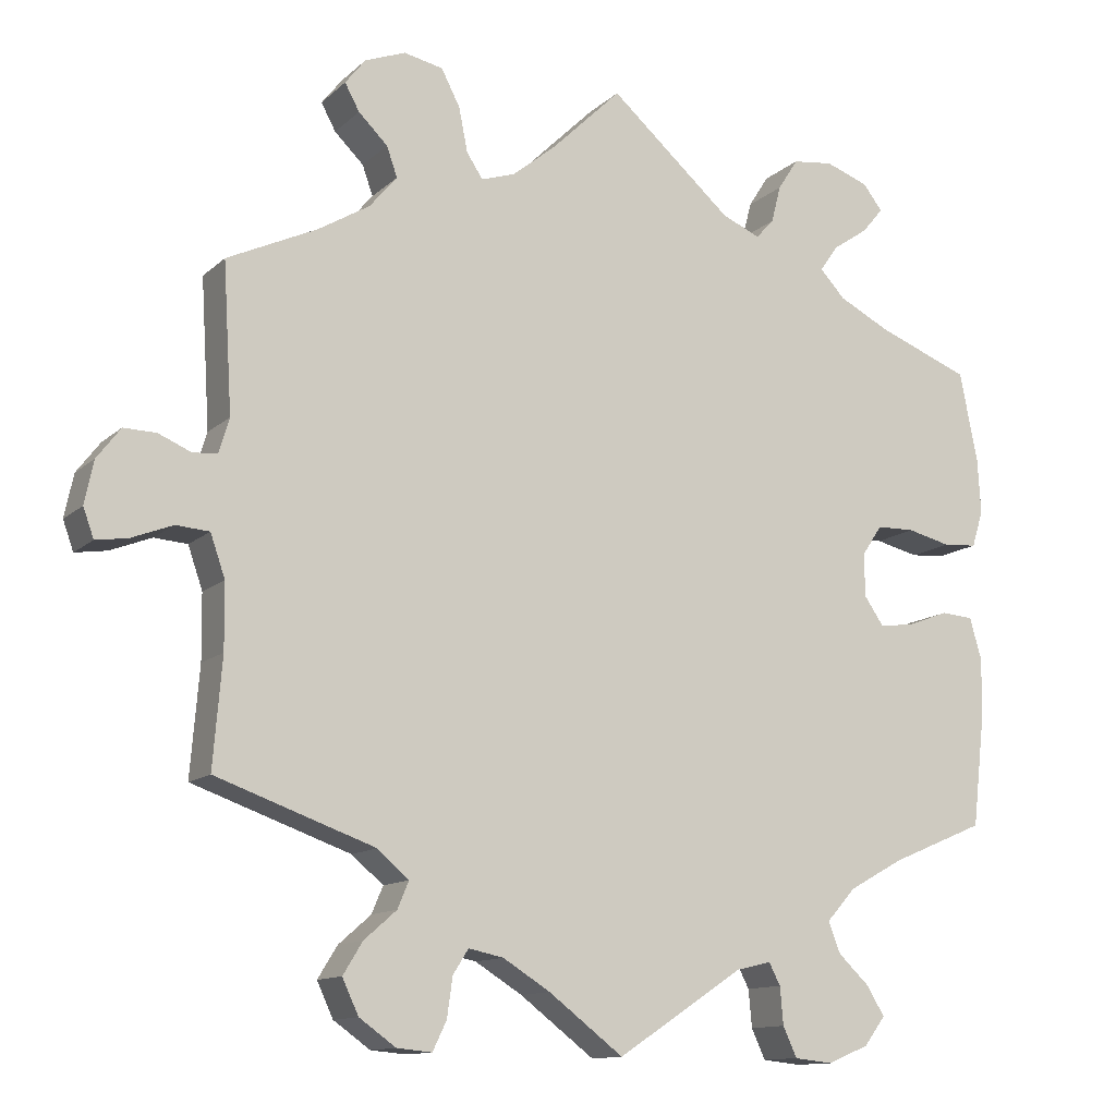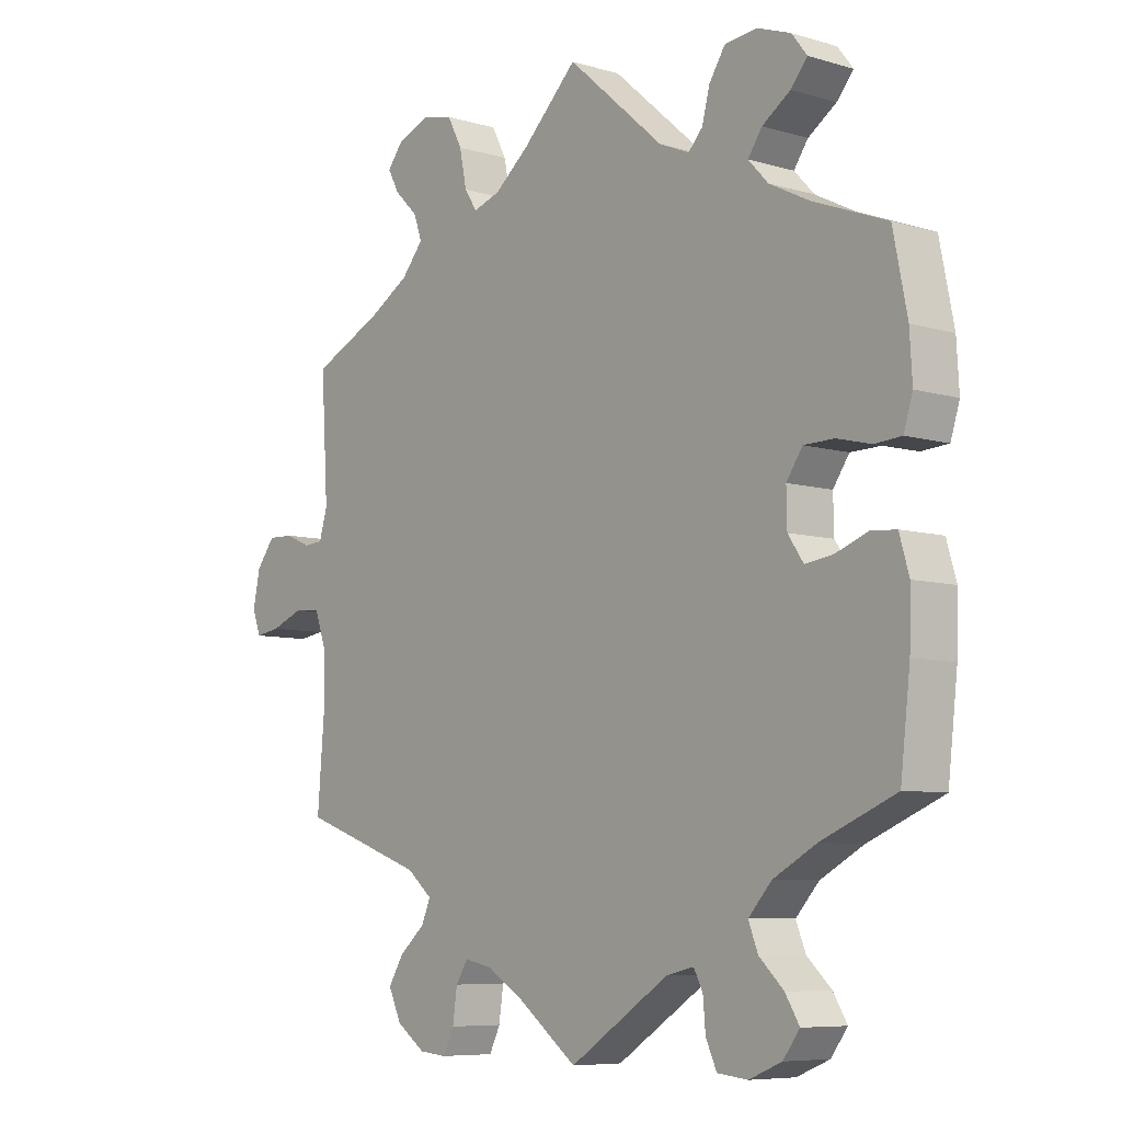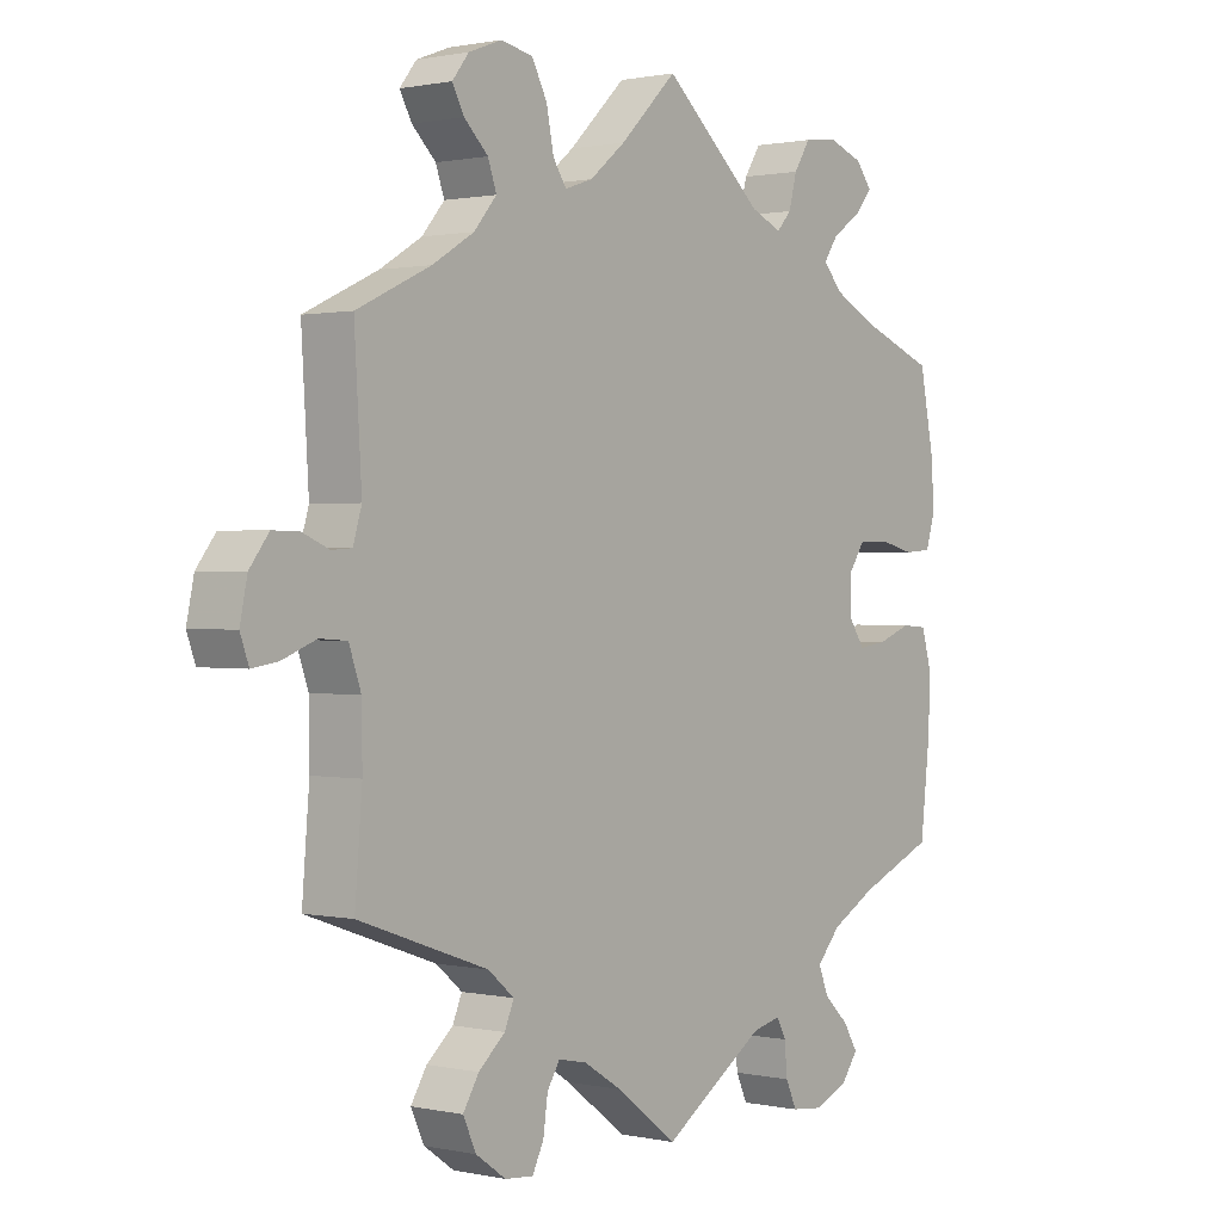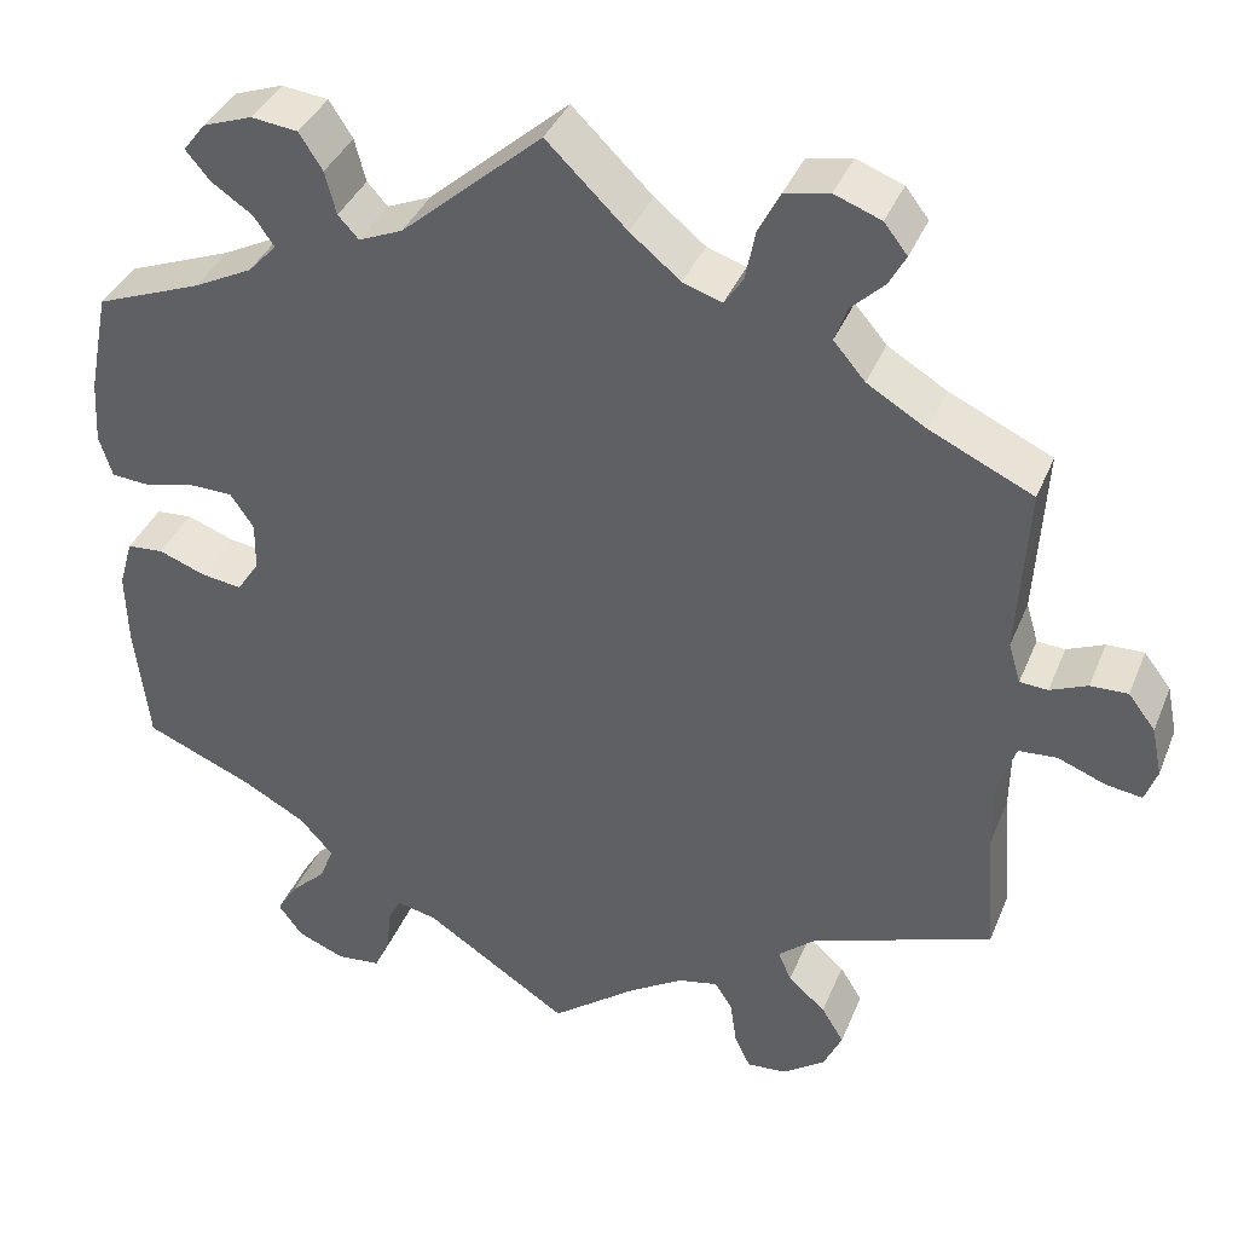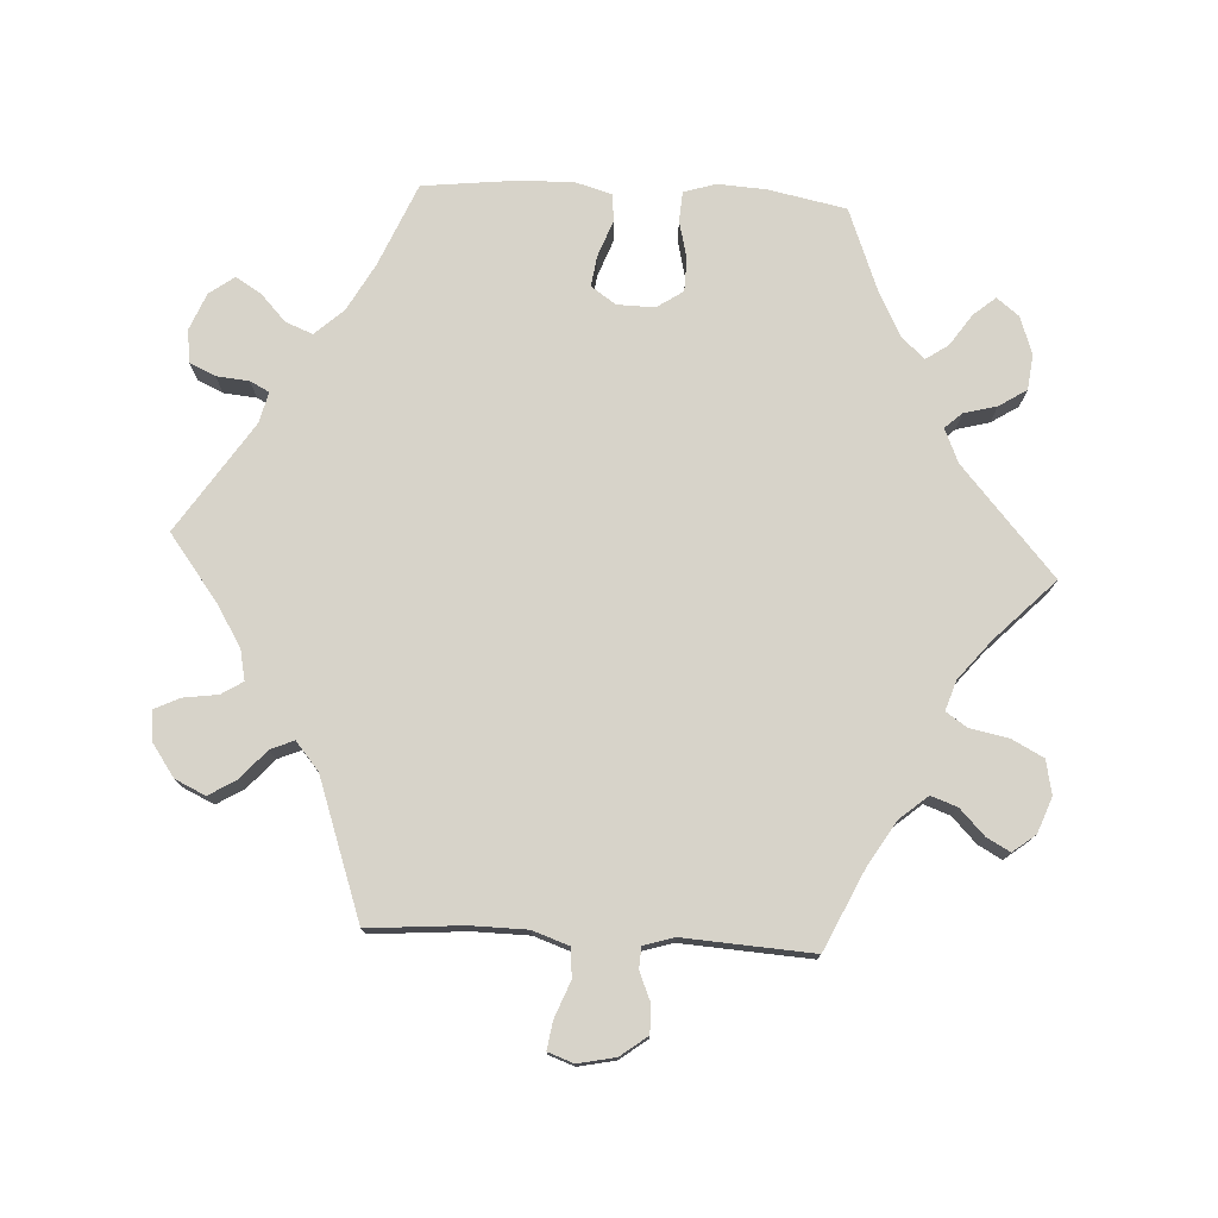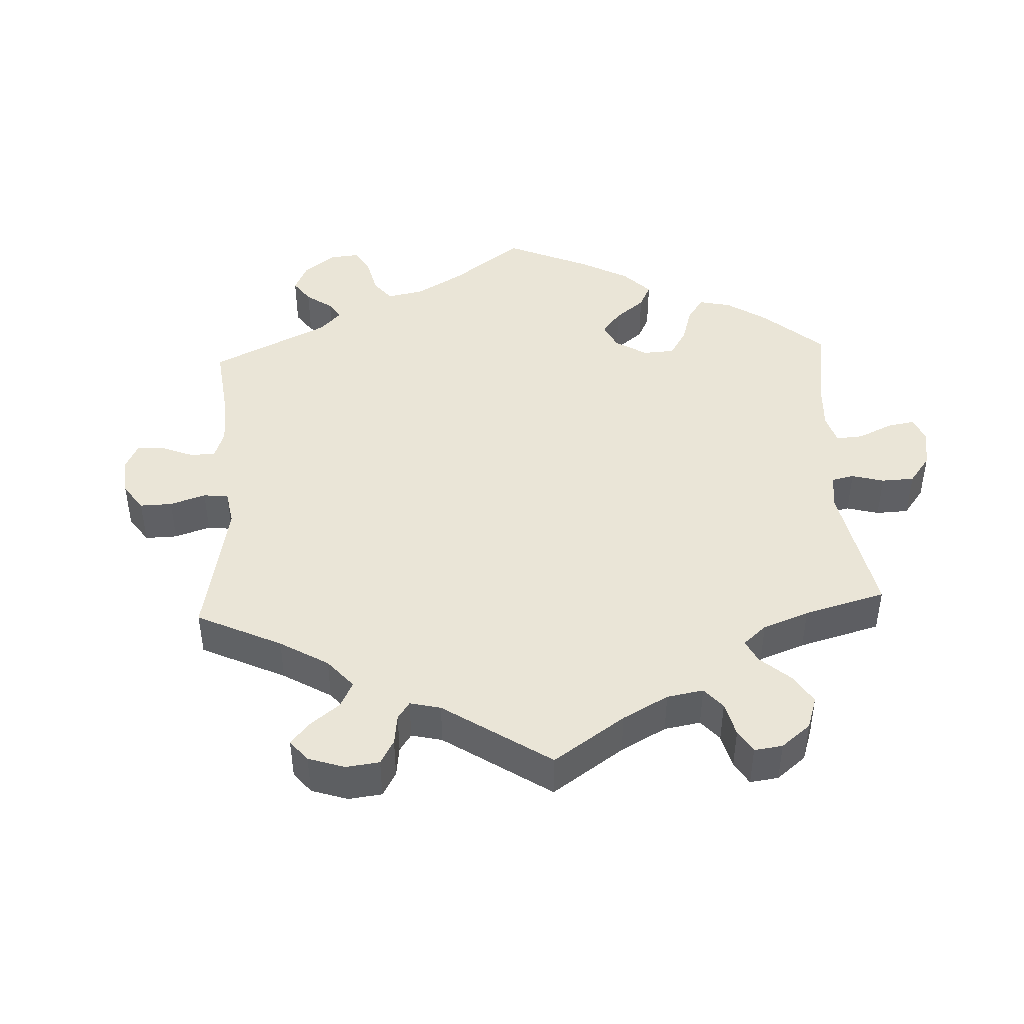
<metadata>
{"format":"obj","ext":"obj","renderer":"f3d","projection":"perspective","resolution":1024,"background":"white","views":[{"elev":-12.3,"azim":-27.7,"up":"+Z"},{"elev":-7.3,"azim":49.9,"up":"+Z"},{"elev":0.9,"azim":-51.6,"up":"+Z"},{"elev":37.7,"azim":-159.4,"up":"+Z"},{"elev":76.4,"azim":-86.8,"up":"+Y"},{"elev":44.1,"azim":-62.7,"up":"+Y"}]}
</metadata>
<code>
v -0.092 0.07 -0.508
v -0.15 0.07 -0.472
v -0.193 0.07 -0.463
v -0.212 0.07 -0.493
v -0.219 0.07 -0.542
v -0.236 0.07 -0.577
v -0.279 0.07 -0.573
v -0.324 0.07 -0.541
v -0.344 0.07 -0.498
v -0.32 0.07 -0.459
v -0.28 0.07 -0.424
v -0.266 0.07 -0.391
v -0.305 0.07 -0.358
v -0.5 0.07 -0.289
v -0.489 0.07 -0.156
v -0.49 0.07 -0.076
v -0.508 0.07 -0.024
v -0.549 0.07 -0.021
v -0.6 0.07 -0.041
v -0.639 0.07 -0.047
v -0.652 0.07 -0.011
v -0.641 0.07 0.042
v -0.612 0.07 0.08
v -0.572 0.07 0.079
v -0.532 0.07 0.062
v -0.502 0.07 0.064
v -0.489 0.07 0.107
v -0.5 0.07 0.289
v -0.389 0.07 0.341
v -0.326 0.07 0.379
v -0.292 0.07 0.419
v -0.305 0.07 0.456
v -0.341 0.07 0.491
v -0.359 0.07 0.524
v -0.334 0.07 0.556
v -0.284 0.07 0.575
v -0.236 0.07 0.565
v -0.213 0.07 0.521
v -0.202 0.07 0.466
v -0.182 0.07 0.436
v -0.14 0.07 0.45
v -0.086 0.07 0.494
v 0 0.07 0.578
v 0.151 0.07 0.446
v 0.198 0.07 0.426
v 0.22 0.07 0.45
v 0.232 0.07 0.496
v 0.257 0.07 0.535
v 0.307 0.07 0.541
v 0.36 0.07 0.522
v 0.384 0.07 0.491
v 0.358 0.07 0.46
v 0.314 0.07 0.43
v 0.292 0.07 0.398
v 0.323 0.07 0.365
v 0.386 0.07 0.333
v 0.5 0.07 0.289
v 0.522 0.07 0.179
v 0.526 0.07 0.111
v 0.512 0.07 0.066
v 0.47 0.07 0.063
v 0.417 0.07 0.076
v 0.37 0.07 0.075
v 0.345 0.07 0.038
v 0.346 0.07 -0.015
v 0.37 0.07 -0.05
v 0.413 0.07 -0.044
v 0.464 0.07 -0.025
v 0.503 0.07 -0.028
v 0.518 0.07 -0.08
v 0.516 0.07 -0.158
v 0.501 0.07 -0.289
v 0.385 0.07 -0.338
v 0.318 0.07 -0.375
v 0.282 0.07 -0.415
v 0.297 0.07 -0.453
v 0.335 0.07 -0.489
v 0.357 0.07 -0.525
v 0.331 0.07 -0.56
v 0.28 0.07 -0.581
v 0.233 0.07 -0.576
v 0.216 0.07 -0.539
v 0.212 0.07 -0.493
v 0.198 0.07 -0.466
v 0.155 0.07 -0.476
v 0 0.07 -0.578
v -0.092 0 -0.508
v -0.15 0 -0.472
v -0.193 0 -0.463
v -0.212 0 -0.493
v -0.219 0 -0.542
v -0.236 0 -0.577
v -0.279 0 -0.573
v -0.324 0 -0.541
v -0.344 0 -0.498
v -0.32 0 -0.459
v -0.28 0 -0.424
v -0.266 0 -0.391
v -0.305 0 -0.358
v -0.5 0 -0.289
v -0.489 0 -0.156
v -0.49 0 -0.076
v -0.508 0 -0.024
v -0.549 0 -0.021
v -0.6 0 -0.041
v -0.639 0 -0.047
v -0.652 0 -0.011
v -0.641 0 0.042
v -0.612 0 0.08
v -0.572 0 0.079
v -0.532 0 0.062
v -0.502 0 0.064
v -0.489 0 0.107
v -0.5 0 0.289
v -0.389 0 0.341
v -0.326 0 0.379
v -0.292 0 0.419
v -0.305 0 0.456
v -0.341 0 0.491
v -0.359 0 0.524
v -0.334 0 0.556
v -0.284 0 0.575
v -0.236 0 0.565
v -0.213 0 0.521
v -0.202 0 0.466
v -0.182 0 0.436
v -0.14 0 0.45
v -0.086 0 0.494
v 0 0 0.578
v 0.151 0 0.446
v 0.198 0 0.426
v 0.22 0 0.45
v 0.232 0 0.496
v 0.257 0 0.535
v 0.307 0 0.541
v 0.36 0 0.522
v 0.384 0 0.491
v 0.358 0 0.46
v 0.314 0 0.43
v 0.292 0 0.398
v 0.323 0 0.365
v 0.386 0 0.333
v 0.5 0 0.289
v 0.522 0 0.179
v 0.526 0 0.111
v 0.512 0 0.066
v 0.47 0 0.063
v 0.417 0 0.076
v 0.37 0 0.075
v 0.345 0 0.038
v 0.346 0 -0.015
v 0.37 0 -0.05
v 0.413 0 -0.044
v 0.464 0 -0.025
v 0.503 0 -0.028
v 0.518 0 -0.08
v 0.516 0 -0.158
v 0.501 0 -0.289
v 0.385 0 -0.338
v 0.318 0 -0.375
v 0.282 0 -0.415
v 0.297 0 -0.453
v 0.335 0 -0.489
v 0.357 0 -0.525
v 0.331 0 -0.56
v 0.28 0 -0.581
v 0.233 0 -0.576
v 0.216 0 -0.539
v 0.212 0 -0.493
v 0.198 0 -0.466
v 0.155 0 -0.476
v 0 0 -0.578
f 85 86 1
f 84 85 1 2
f 80 81 82 83
f 80 83 84
f 79 80 84
f 76 77 78 79
f 75 76 79 84
f 74 75 84 2
f 70 71 72 73
f 67 68 69 70
f 66 67 70 73
f 65 66 73 74
f 59 60 61 62
f 59 62 63
f 56 57 58 59
f 55 56 59 63
f 54 55 63 64
f 50 51 52 53
f 50 53 54
f 49 50 54
f 46 47 48 49
f 45 46 49 54
f 42 43 44
f 41 42 44 45
f 40 41 45 54
f 36 37 38 39
f 36 39 40
f 35 36 40
f 32 33 34 35
f 31 32 35 40
f 30 31 40 54
f 27 28 29
f 26 27 29 30
f 22 23 24 25
f 22 25 26
f 21 22 26
f 18 19 20 21
f 17 18 21 26
f 16 17 26 30
f 13 14 15
f 12 13 15 16
f 8 9 10 11
f 8 11 12
f 7 8 12
f 4 5 6 7
f 3 4 7 12
f 54 64 65 74
f 16 30 54 74
f 12 16 74
f 2 3 12 74
f 87 172 171
f 88 87 171 170
f 169 168 167 166
f 170 169 166
f 170 166 165
f 165 164 163 162
f 170 165 162 161
f 88 170 161 160
f 159 158 157 156
f 156 155 154 153
f 159 156 153 152
f 160 159 152 151
f 148 147 146 145
f 149 148 145
f 145 144 143 142
f 149 145 142 141
f 150 149 141 140
f 139 138 137 136
f 140 139 136
f 140 136 135
f 135 134 133 132
f 140 135 132 131
f 130 129 128
f 131 130 128 127
f 140 131 127 126
f 125 124 123 122
f 126 125 122
f 126 122 121
f 121 120 119 118
f 126 121 118 117
f 140 126 117 116
f 115 114 113
f 116 115 113 112
f 111 110 109 108
f 112 111 108
f 112 108 107
f 107 106 105 104
f 112 107 104 103
f 116 112 103 102
f 101 100 99
f 102 101 99 98
f 97 96 95 94
f 98 97 94
f 98 94 93
f 93 92 91 90
f 98 93 90 89
f 160 151 150 140
f 160 140 116 102
f 160 102 98
f 160 98 89 88
f 1 87 88 2
f 2 88 89 3
f 3 89 90 4
f 4 90 91 5
f 5 91 92 6
f 6 92 93 7
f 7 93 94 8
f 8 94 95 9
f 9 95 96 10
f 10 96 97 11
f 11 97 98 12
f 12 98 99 13
f 13 99 100 14
f 14 100 101 15
f 15 101 102 16
f 16 102 103 17
f 17 103 104 18
f 18 104 105 19
f 19 105 106 20
f 20 106 107 21
f 21 107 108 22
f 22 108 109 23
f 23 109 110 24
f 24 110 111 25
f 25 111 112 26
f 26 112 113 27
f 27 113 114 28
f 28 114 115 29
f 29 115 116 30
f 30 116 117 31
f 31 117 118 32
f 32 118 119 33
f 33 119 120 34
f 34 120 121 35
f 35 121 122 36
f 36 122 123 37
f 37 123 124 38
f 38 124 125 39
f 39 125 126 40
f 40 126 127 41
f 41 127 128 42
f 42 128 129 43
f 43 129 130 44
f 44 130 131 45
f 45 131 132 46
f 46 132 133 47
f 47 133 134 48
f 48 134 135 49
f 49 135 136 50
f 50 136 137 51
f 51 137 138 52
f 52 138 139 53
f 53 139 140 54
f 54 140 141 55
f 55 141 142 56
f 56 142 143 57
f 57 143 144 58
f 58 144 145 59
f 59 145 146 60
f 60 146 147 61
f 61 147 148 62
f 62 148 149 63
f 63 149 150 64
f 64 150 151 65
f 65 151 152 66
f 66 152 153 67
f 67 153 154 68
f 68 154 155 69
f 69 155 156 70
f 70 156 157 71
f 71 157 158 72
f 72 158 159 73
f 73 159 160 74
f 74 160 161 75
f 75 161 162 76
f 76 162 163 77
f 77 163 164 78
f 78 164 165 79
f 79 165 166 80
f 80 166 167 81
f 81 167 168 82
f 82 168 169 83
f 83 169 170 84
f 84 170 171 85
f 85 171 172 86
f 86 172 87 1

</code>
